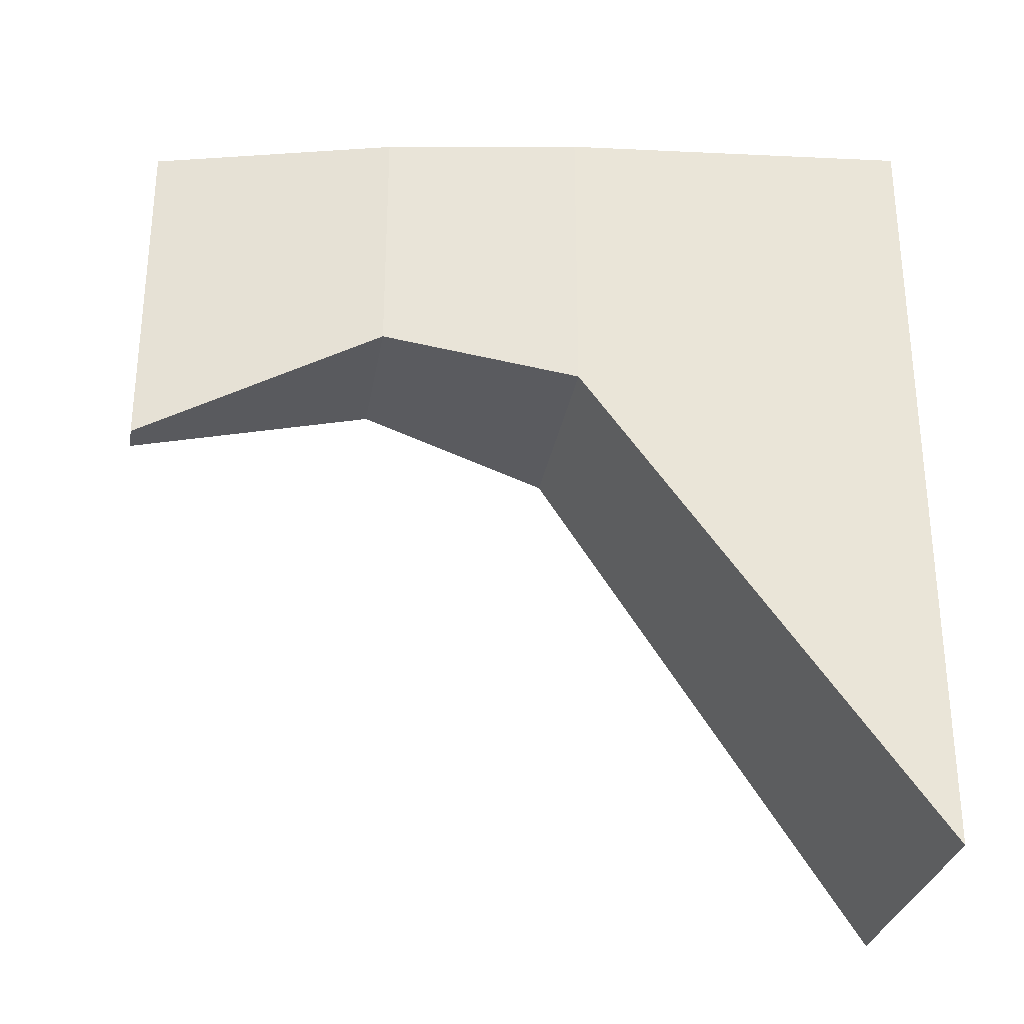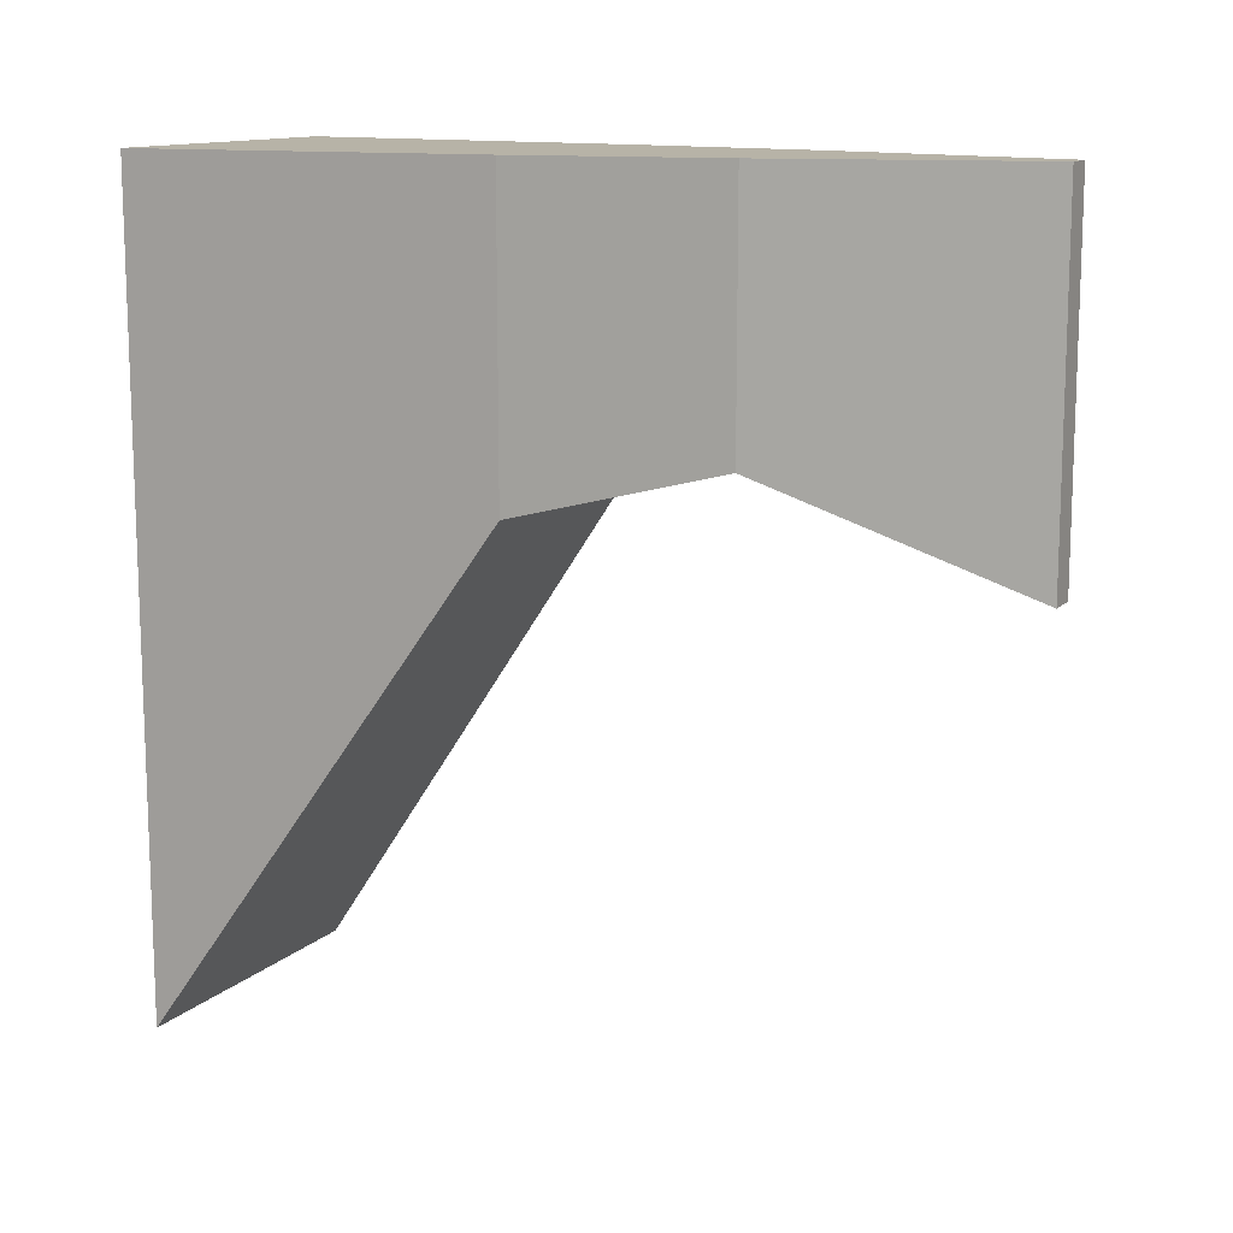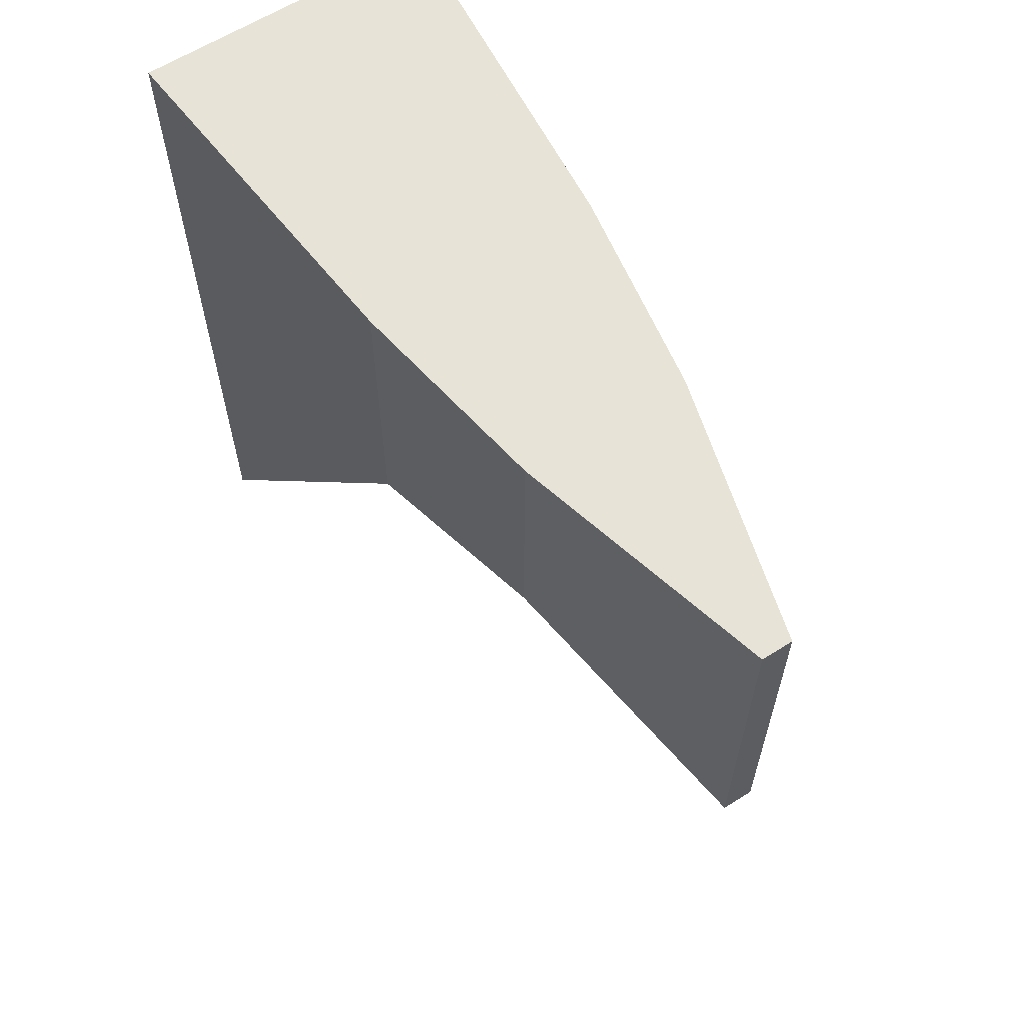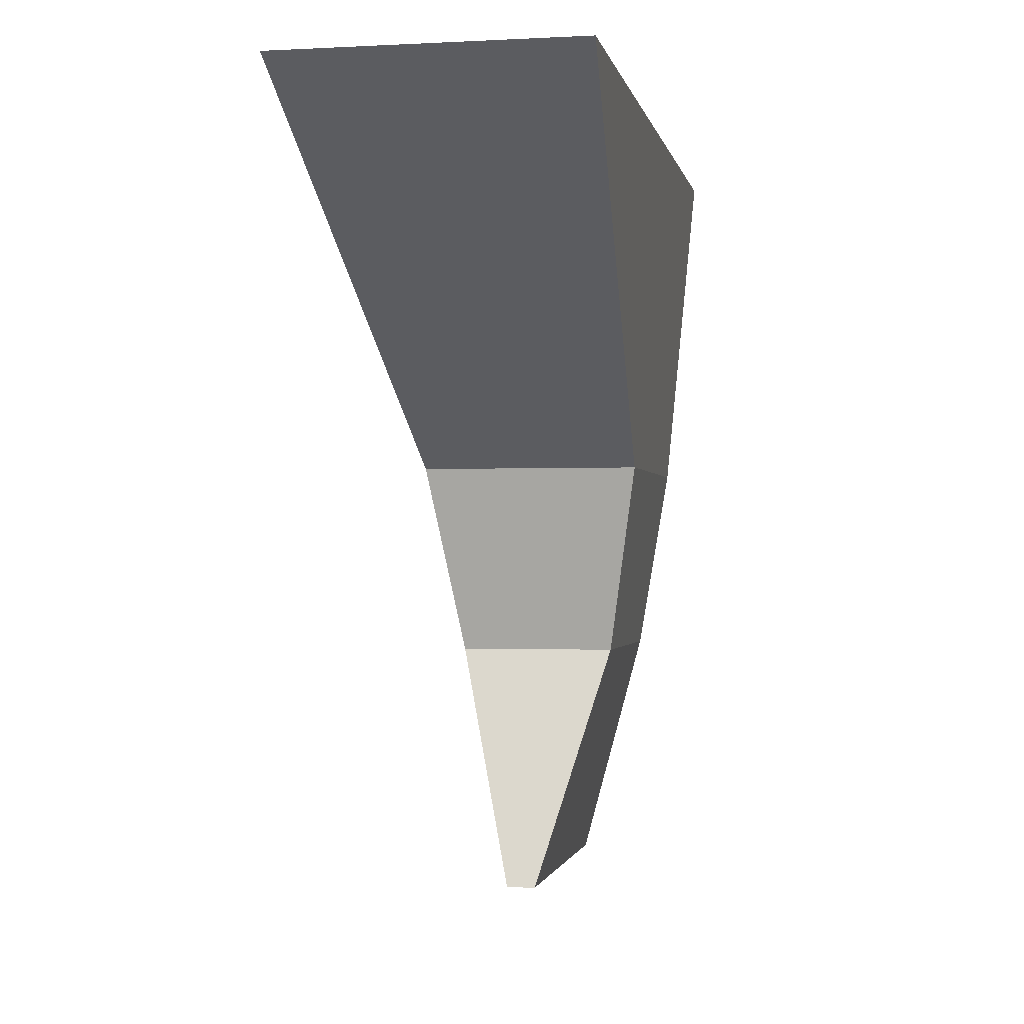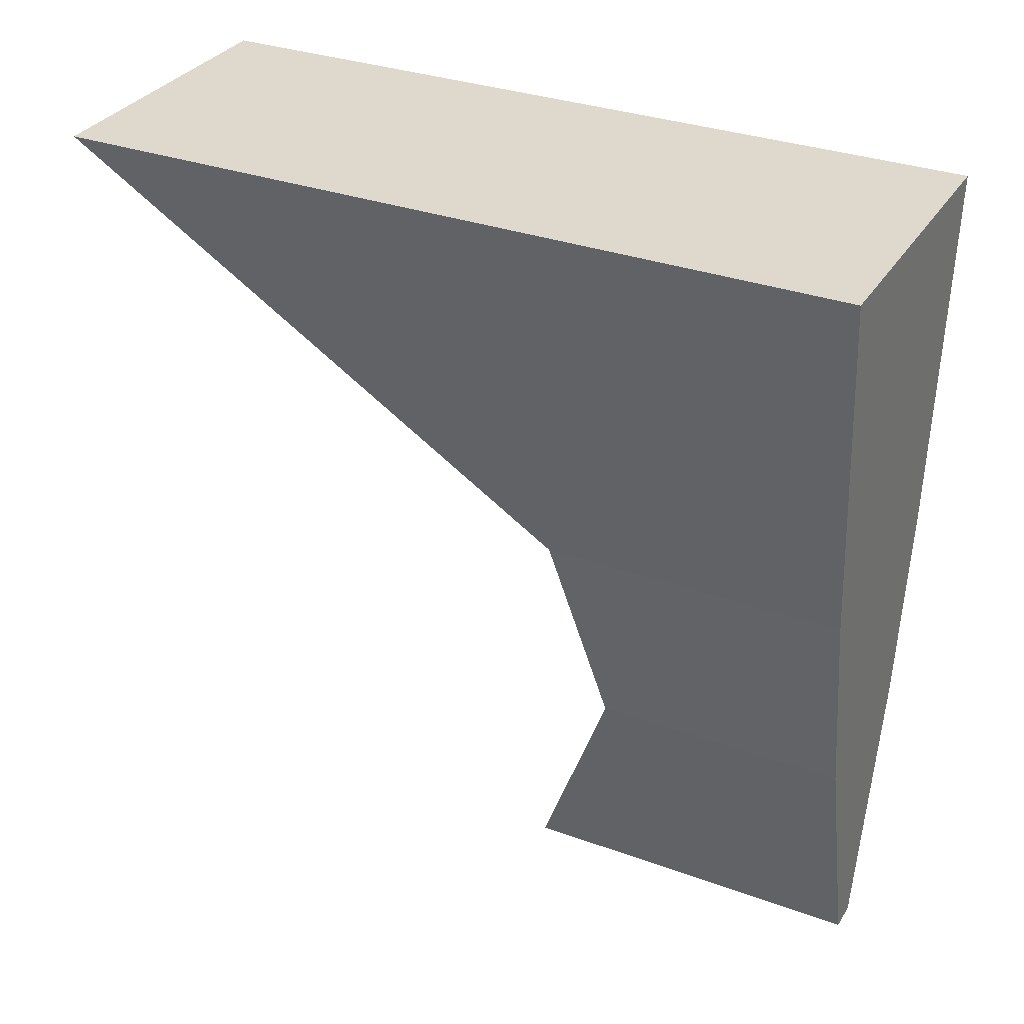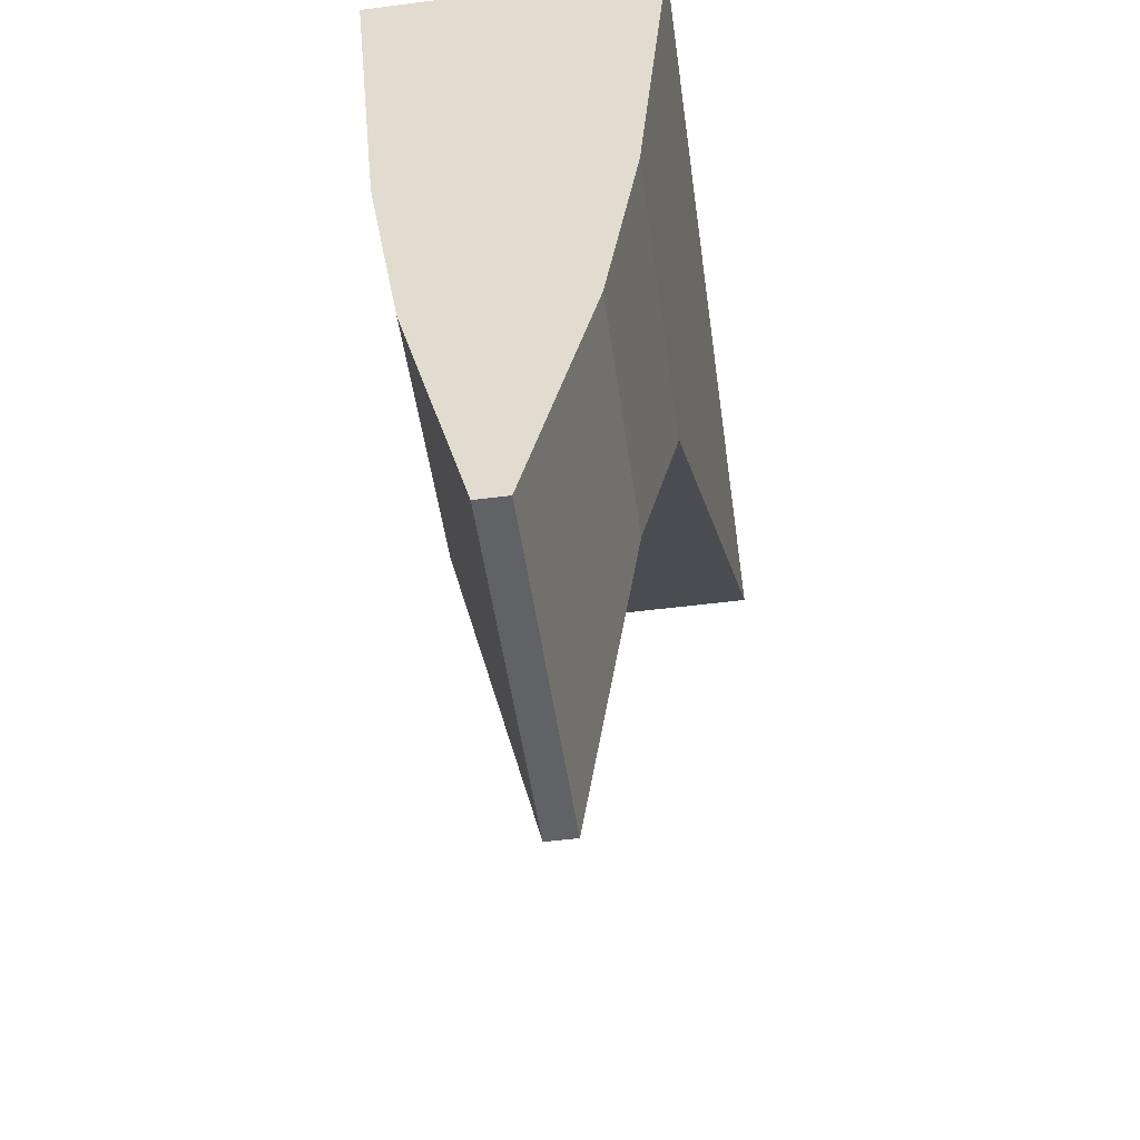
<metadata>
{"format":"obj","ext":"obj","renderer":"f3d","projection":"perspective","resolution":1024,"background":"white","views":[{"elev":-29.4,"azim":-99.5,"up":"+Y"},{"elev":12.6,"azim":117.1,"up":"+Y"},{"elev":62.3,"azim":147.4,"up":"+Y"},{"elev":-1.2,"azim":10.9,"up":"+Z"},{"elev":32.2,"azim":117.0,"up":"+Z"},{"elev":-50.5,"azim":-172.0,"up":"+Z"}]}
</metadata>
<code>
o cuboid
v 0.6875 1 1
v 0.5188 1 0
v 0.6875 0 1
v 0.5188 0.5625 0
v 0.3125 1 1
v 0.4813 1 0
v 0.3125 0 1
v 0.4813 0.5625 0
v 0.3969 1 0.3125
v 0.3969 0.6875 0.3125
v 0.6031 0.6875 0.3125
v 0.6031 1 0.3125
v 0.3547 1 0.5625
v 0.3547 0.625 0.5625
v 0.6453 0.625 0.5625
v 0.6453 1 0.5625
f 2 12 11 4
f 8 10 9 6
f 4 11 10 8
f 3 1 5 7
f 6 2 4 8
f 6 9 12 2
f 10 14 13 9
f 11 15 14 10
f 12 16 15 11
f 9 13 16 12
f 5 13 14 7
f 7 14 15 3
f 3 15 16 1
f 1 16 13 5

</code>
